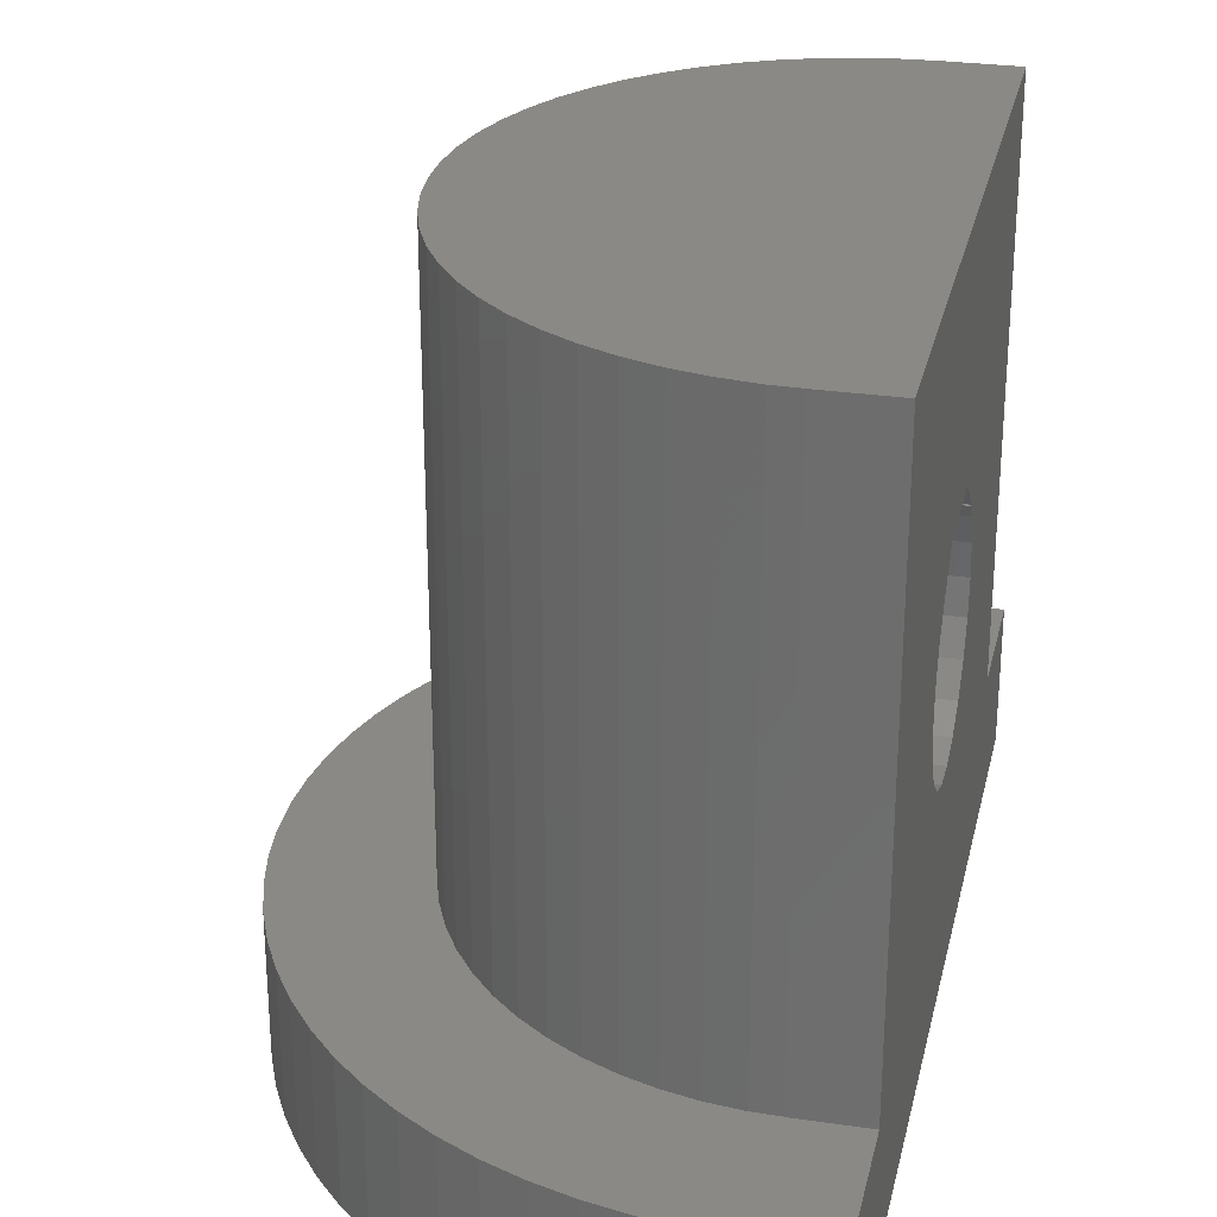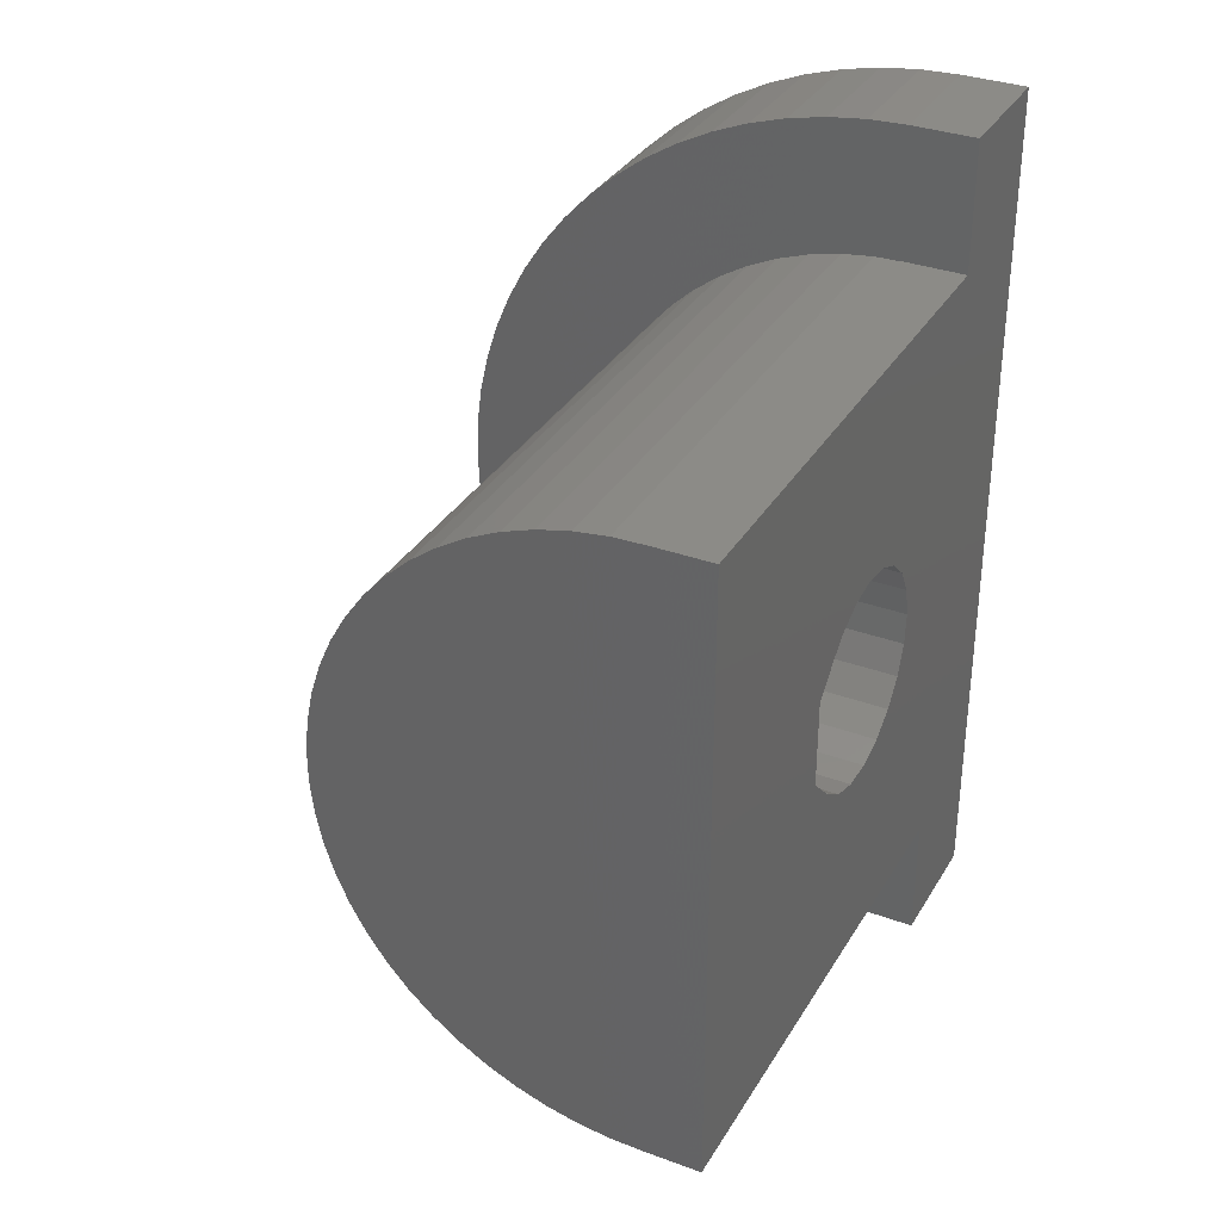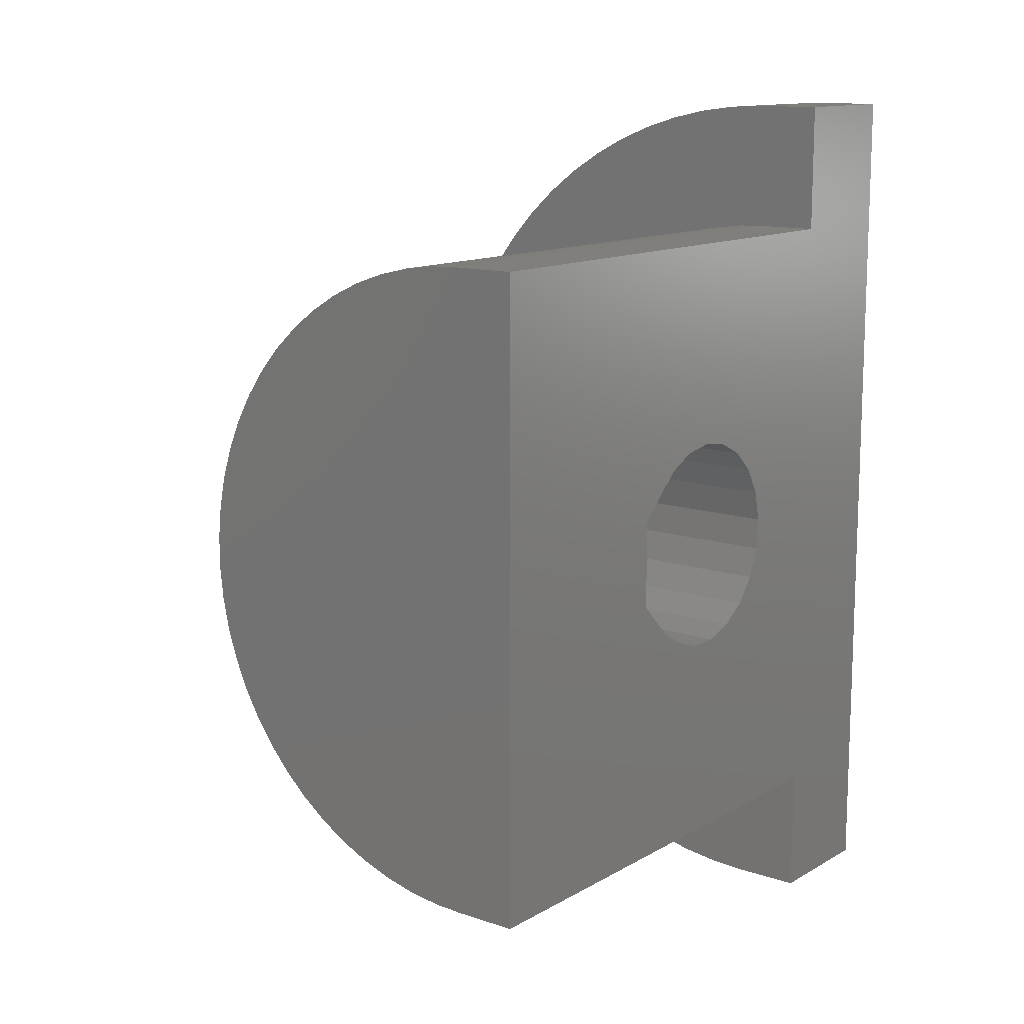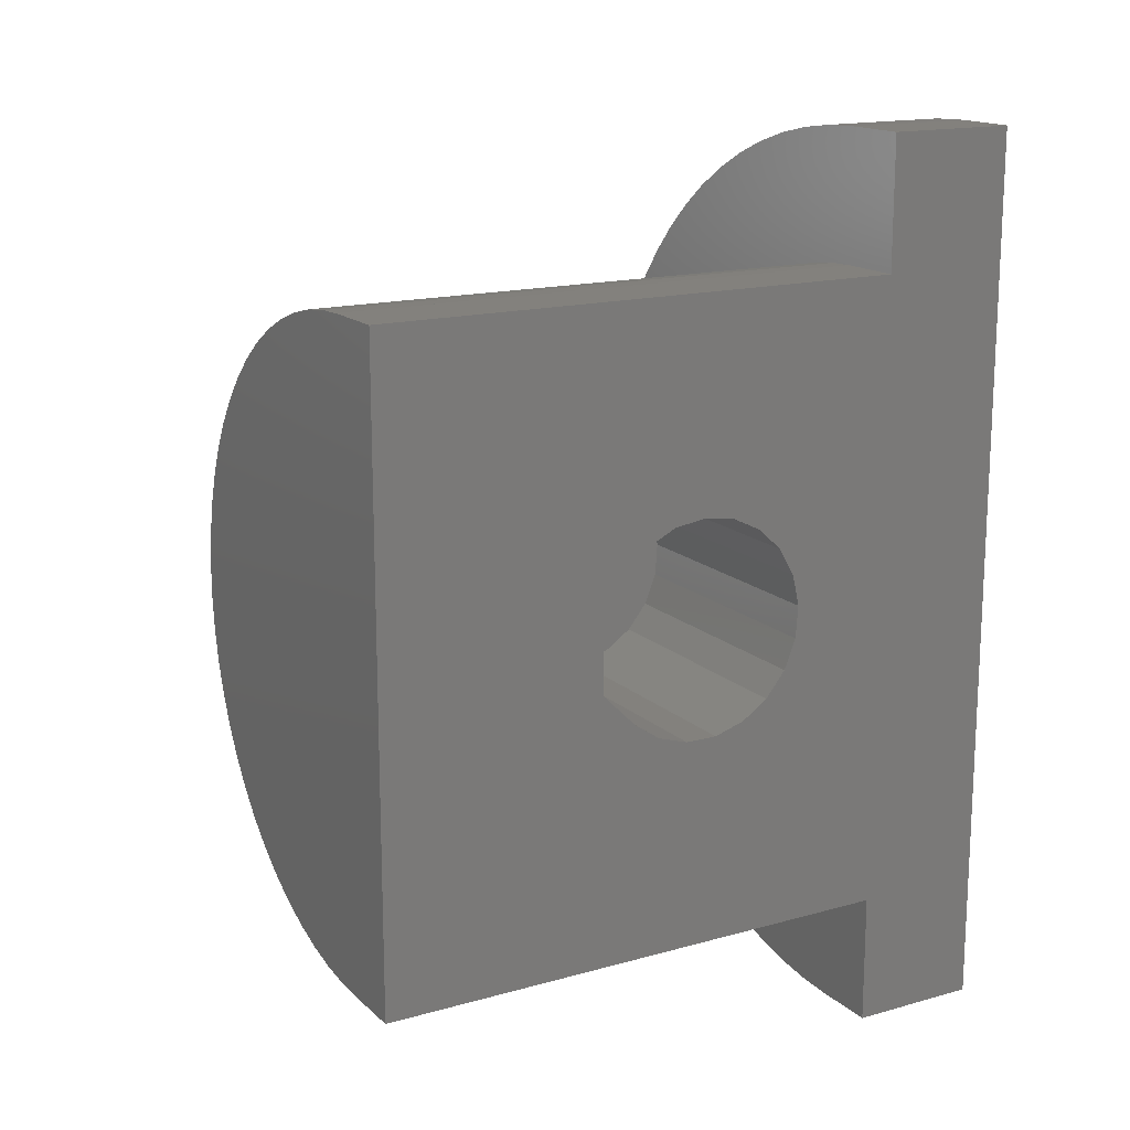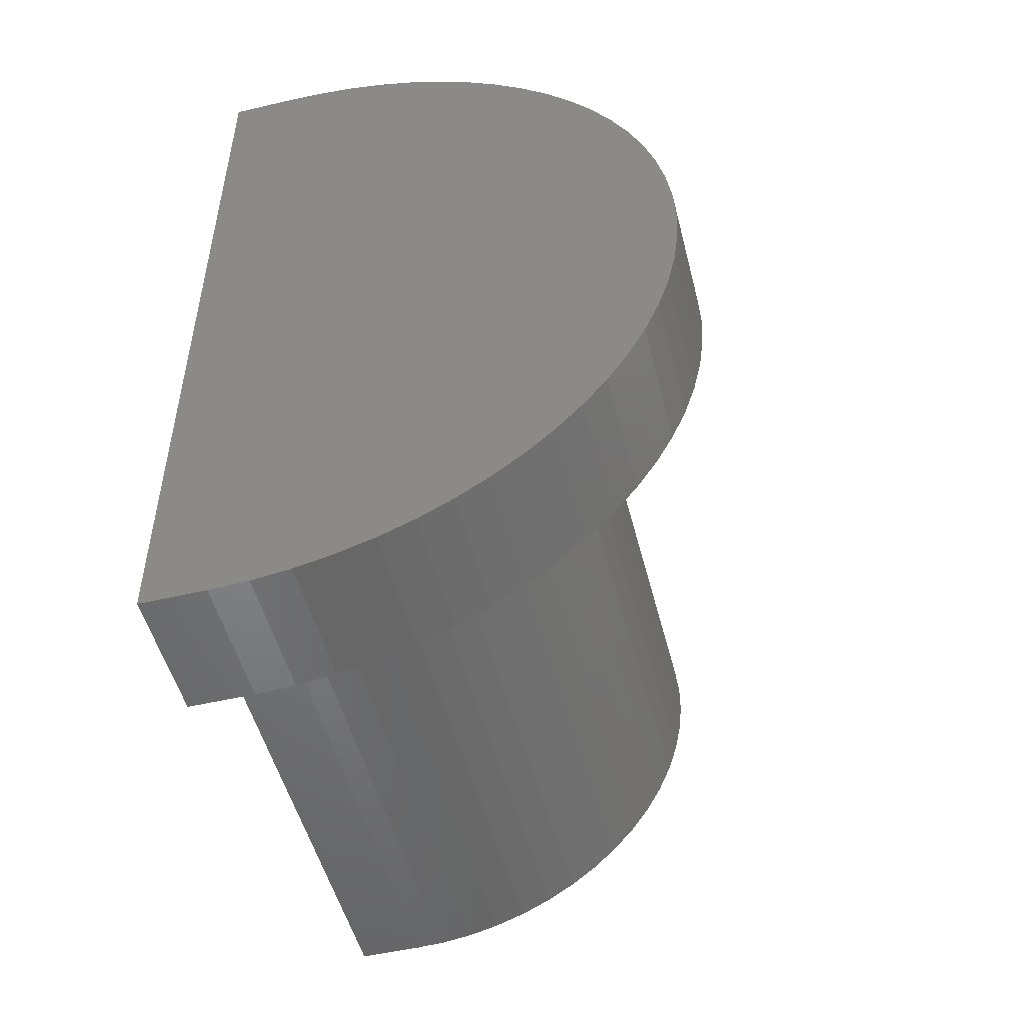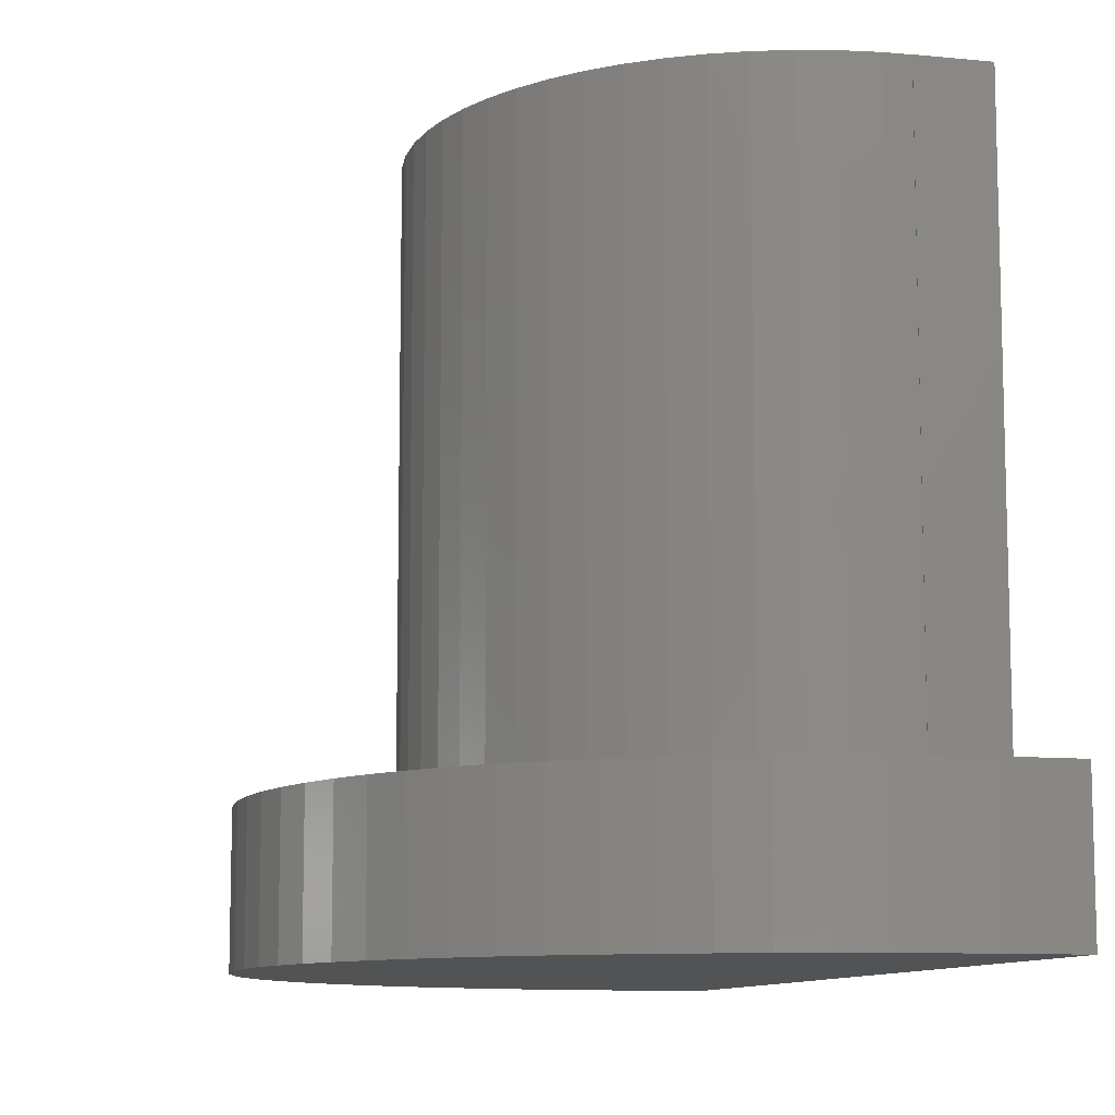
<metadata>
{"format":"stl","ext":"stl","renderer":"f3d","projection":"perspective","resolution":1024,"background":"white","views":[{"elev":27.9,"azim":12.5,"up":"+Z"},{"elev":33.7,"azim":26.6,"up":"+Y"},{"elev":12.8,"azim":37.8,"up":"+Y"},{"elev":16.0,"azim":60.0,"up":"+Y"},{"elev":-50.8,"azim":-165.7,"up":"+Y"},{"elev":-10.0,"azim":-14.4,"up":"+Z"}]}
</metadata>
<code>
# stl→obj: 194 verts, 384 faces
v -0.401 -4.393 0
v 0.002 -4.833 0
v -0.401 -4.393 2
v 0.002 -4.833 2
v -0.401 4.393 0
v -0.401 4.393 2
v 0.002 4.833 0
v 0.002 4.833 2
v -0.764 -3.92 0
v -0.764 -3.92 2
v -0.764 3.92 0
v -0.764 3.92 2
v -1.084 -3.418 0
v -1.084 -3.418 2
v -1.084 3.418 0
v -1.084 3.418 2
v -1.36 -2.889 0
v -1.36 -2.889 2
v -1.36 2.889 0
v -1.36 2.889 2
v -1.588 -2.338 0
v -1.588 -2.338 2
v -1.588 2.338 0
v -1.588 2.338 2
v -1.767 -1.769 0
v -1.767 -1.769 2
v -1.767 1.769 0
v -1.767 1.769 2
v -1.896 -1.187 0
v -1.896 -1.187 2
v -1.896 1.187 0
v -1.896 1.187 2
v -1.974 -0.596 0
v -1.974 -0.596 2
v -1.974 0.596 0
v 0.442 5.236 0
v 0.442 -5.236 0
v 0.915 5.599 0
v 0.915 -5.599 0
v 1.417 5.919 0
v 1.417 -5.919 0
v 1.946 6.195 0
v 1.946 -6.195 0
v 2.497 6.423 0
v 2.497 -6.423 0
v 3.066 6.602 0
v 3.066 -6.602 0
v 3.648 6.731 0
v 3.648 -6.731 0
v 4.239 6.809 0
v 4.239 -6.809 0
v 4.835 6.835 0
v 4.835 -6.835 0
v 5.835 6.835 0
v 5.835 -6.835 0
v -1.974 0.596 2
v 0.442 -5.236 2
v 0.006 -0.249 2
v 0.006 0.249 2
v 0.058 0.744 2
v 0.058 -0.744 2
v 0.159 1.231 2
v 0.159 -1.231 2
v 0.311 1.706 2
v 0.311 -1.706 2
v 0.51 2.162 2
v 0.915 -5.599 2
v 0.442 5.236 2
v 0.51 -2.162 2
v 0.755 2.595 2
v 0.755 -2.595 2
v 1.044 3.001 2
v 1.417 -5.919 2
v 0.915 5.599 2
v 1.044 -3.001 2
v 1.372 3.375 2
v 1.738 3.713 2
v 1.946 -6.195 2
v 1.417 5.919 2
v 4.835 6.835 2
v 2.497 -6.423 2
v 1.946 6.195 2
v 3.066 -6.602 2
v 2.497 6.423 2
v 3.648 -6.731 2
v 3.066 6.602 2
v 4.239 -6.809 2
v 3.648 6.731 2
v 4.239 6.809 2
v -2 0 0
v -2 0 2
v 0.006 -0.249 10.2
v 0.006 0.249 10.2
v 0.058 -0.744 10.2
v 0.159 -1.231 10.2
v 0.058 0.744 10.2
v 0.311 -1.706 10.2
v 0.159 1.231 10.2
v 0.51 -2.162 10.2
v 0.311 1.706 10.2
v 0.755 -2.595 10.2
v 0.51 2.162 10.2
v 1.044 -3.001 10.2
v 0.755 2.595 10.2
v 1.372 -3.375 10.2
v 1.044 3.001 10.2
v 1.738 -3.713 10.2
v 1.372 3.375 10.2
v 2.136 -4.011 10.2
v 1.738 3.713 10.2
v 2.563 -4.268 10.2
v 2.136 4.011 10.2
v 3.014 -4.479 10.2
v 2.563 4.268 10.2
v 3.484 -4.642 10.2
v 3.014 4.479 10.2
v 3.968 -4.757 10.2
v 3.484 4.642 10.2
v 4.462 -4.821 10.2
v 3.968 4.757 10.2
v 4.835 -4.83 10.2
v 4.462 4.821 10.2
v 5.835 -4.835 10.2
v 4.835 4.83 10.2
v 5.835 4.835 10.2
v 1.372 -3.375 2
v 1.738 -3.713 2
v 2.136 -4.011 2
v 2.136 4.011 2
v 5.835 6.835 2
v 2 -0.367 3.491
v 5.835 -0.367 3.491
v 2 0.123 3.455
v 5.835 -0.825 3.671
v 2 -0.684 6.75
v 2 0.684 6.75
v 5.835 -0.684 6.75
v 5.835 -1.167 6.267
v 2 -0.825 3.671
v 5.835 -1.21 3.978
v 2 -1.161 6.261
v 2 0.603 3.564
v 2 1.029 3.81
v 2 1.363 4.171
v 2 1.154 6.254
v 2 1.167 6.267
v 2 1.577 4.614
v 2 1.363 6.029
v 2 1.65 5.1
v 2 1.577 5.586
v 5.835 -1.161 6.261
v 5.835 -1.21 6.222
v 2 -1.167 6.267
v 2 -1.21 3.978
v 5.835 -1.487 4.384
v 2 -1.21 6.222
v 2 -1.487 4.384
v 5.835 -1.632 4.854
v 2 -1.487 5.816
v 5.835 -1.487 5.816
v 2 -1.632 4.854
v 2 -1.632 5.346
v 5.835 -1.632 5.346
v 5.835 0.123 3.455
v 5.835 0.603 3.564
v 5.835 0.684 6.75
v 5.835 1.029 3.81
v 5.835 1.363 4.171
v 5.835 1.154 6.254
v 5.835 1.167 6.267
v 5.835 1.577 4.614
v 5.835 1.363 6.029
v 5.835 1.65 5.1
v 5.835 1.577 5.586
v 2.563 -4.268 2
v 4.835 -6.835 2
v 2.563 4.268 2
v 3.014 -4.479 2
v 3.014 4.479 2
v 3.484 -4.642 2
v 3.484 4.642 2
v 3.968 -4.757 2
v 5.835 -6.835 2
v 3.968 4.757 2
v 4.462 -4.821 2
v 4.462 4.821 2
v 4.835 -4.83 2
v 4.835 -4.835 2
v 4.835 4.83 2
v 4.835 4.835 2
v 4.835 -4.835 10.2
v 5.835 -4.835 2
v 4.835 4.835 10.2
v 5.835 4.835 2
f 1 2 3
f 3 2 4
f 5 6 7
f 6 8 7
f 9 1 10
f 10 1 3
f 11 12 5
f 12 6 5
f 13 9 14
f 14 9 10
f 15 16 11
f 16 12 11
f 17 13 18
f 18 13 14
f 19 20 15
f 20 16 15
f 21 17 22
f 22 17 18
f 23 24 19
f 24 20 19
f 25 21 26
f 26 21 22
f 27 28 23
f 28 24 23
f 29 25 30
f 30 25 26
f 31 32 27
f 32 28 27
f 33 1 9
f 33 5 7
f 33 9 13
f 33 11 5
f 33 13 17
f 33 15 11
f 33 17 21
f 33 19 15
f 33 21 25
f 33 23 19
f 33 25 29
f 33 27 23
f 33 29 34
f 33 31 27
f 33 35 31
f 33 2 1
f 33 7 36
f 33 37 2
f 33 36 38
f 33 39 37
f 33 38 40
f 33 41 39
f 33 40 42
f 33 43 41
f 33 42 44
f 33 45 43
f 33 44 46
f 33 47 45
f 33 46 48
f 33 49 47
f 33 48 50
f 33 51 49
f 33 50 52
f 33 53 51
f 33 52 54
f 33 55 53
f 33 54 55
f 34 29 30
f 34 30 56
f 35 56 31
f 56 3 4
f 56 6 12
f 56 10 3
f 56 12 16
f 56 14 10
f 56 16 20
f 56 18 14
f 56 20 24
f 56 22 18
f 56 24 28
f 56 26 22
f 56 28 32
f 56 30 26
f 56 32 31
f 56 4 57
f 56 8 6
f 56 58 59
f 56 59 60
f 56 61 58
f 56 60 62
f 56 63 61
f 56 62 64
f 56 65 63
f 56 64 66
f 56 57 67
f 56 68 8
f 56 69 65
f 56 66 70
f 56 71 69
f 56 70 72
f 56 67 73
f 56 74 68
f 56 75 71
f 56 72 76
f 56 76 77
f 56 73 78
f 56 79 74
f 56 77 80
f 56 78 81
f 56 82 79
f 56 81 83
f 56 84 82
f 56 83 85
f 56 86 84
f 56 85 87
f 56 88 86
f 56 87 75
f 56 89 88
f 56 80 89
f 90 33 91
f 90 35 33
f 90 91 35
f 91 33 34
f 91 34 56
f 91 56 35
f 2 37 4
f 4 37 57
f 7 8 36
f 8 68 36
f 92 93 59
f 92 94 93
f 92 61 94
f 58 92 59
f 58 61 92
f 93 94 95
f 93 96 60
f 93 95 97
f 93 98 96
f 93 97 99
f 93 100 98
f 93 99 101
f 93 102 100
f 93 101 103
f 93 104 102
f 93 103 105
f 93 106 104
f 93 105 107
f 93 108 106
f 93 107 109
f 93 110 108
f 93 109 111
f 93 112 110
f 93 111 113
f 93 114 112
f 93 113 115
f 93 116 114
f 93 115 117
f 93 118 116
f 93 117 119
f 93 120 118
f 93 119 121
f 93 122 120
f 93 121 123
f 93 124 122
f 93 123 125
f 93 125 124
f 59 93 60
f 94 63 95
f 61 63 94
f 96 98 62
f 60 96 62
f 95 65 97
f 63 65 95
f 98 100 64
f 62 98 64
f 97 69 99
f 65 69 97
f 100 102 66
f 64 100 66
f 37 39 57
f 57 39 67
f 36 68 38
f 68 74 38
f 99 71 101
f 69 71 99
f 102 104 70
f 66 102 70
f 101 75 103
f 71 75 101
f 104 106 72
f 70 104 72
f 39 41 67
f 67 41 73
f 38 74 40
f 74 79 40
f 103 126 105
f 75 126 103
f 75 87 126
f 106 108 76
f 72 106 76
f 105 127 107
f 126 127 105
f 126 87 127
f 108 110 77
f 76 108 77
f 41 43 73
f 73 43 78
f 40 79 42
f 79 82 42
f 107 128 109
f 127 128 107
f 127 87 128
f 110 112 129
f 77 110 129
f 77 129 130
f 77 130 80
f 43 45 78
f 78 45 81
f 42 82 44
f 82 84 44
f 131 132 133
f 131 134 132
f 135 136 137
f 135 137 138
f 139 134 131
f 139 140 134
f 141 131 133
f 141 139 131
f 141 133 142
f 141 142 143
f 141 136 135
f 141 143 144
f 141 145 146
f 141 146 136
f 141 144 147
f 141 148 145
f 141 147 149
f 141 150 148
f 141 149 150
f 141 151 152
f 141 138 151
f 153 135 138
f 153 141 135
f 153 138 141
f 154 139 141
f 154 140 139
f 154 155 140
f 156 141 152
f 157 154 141
f 157 155 154
f 157 158 155
f 159 141 156
f 159 156 152
f 159 152 160
f 161 141 162
f 161 157 141
f 161 162 163
f 161 158 157
f 161 163 158
f 162 141 159
f 162 159 160
f 162 160 163
f 133 132 164
f 133 164 142
f 142 164 165
f 142 165 143
f 136 146 166
f 136 166 137
f 143 165 167
f 143 167 168
f 143 168 144
f 145 148 169
f 145 169 146
f 146 169 170
f 146 170 166
f 144 168 171
f 144 171 147
f 148 150 172
f 148 172 169
f 147 171 173
f 147 173 149
f 150 149 174
f 150 174 172
f 149 173 174
f 109 175 111
f 128 175 109
f 128 87 176
f 128 176 175
f 112 114 177
f 129 112 177
f 129 177 130
f 45 47 81
f 81 47 83
f 44 84 46
f 84 86 46
f 111 178 113
f 175 178 111
f 175 176 178
f 114 116 179
f 177 114 179
f 177 179 130
f 113 180 115
f 178 180 113
f 178 176 180
f 116 118 181
f 179 116 181
f 179 181 130
f 47 49 83
f 83 49 85
f 46 86 48
f 86 88 48
f 115 182 117
f 180 182 115
f 180 176 183
f 180 183 182
f 118 120 184
f 181 118 184
f 181 184 130
f 49 51 85
f 85 51 87
f 48 88 50
f 88 89 50
f 117 185 119
f 182 185 117
f 182 183 185
f 120 122 186
f 184 120 186
f 184 186 130
f 51 53 87
f 87 53 176
f 50 89 52
f 89 80 52
f 119 187 121
f 185 187 119
f 185 188 187
f 185 183 188
f 122 124 189
f 186 122 189
f 186 189 190
f 186 190 130
f 191 121 187
f 191 123 121
f 191 192 123
f 188 191 187
f 188 192 191
f 188 183 192
f 53 55 176
f 176 55 183
f 124 193 190
f 124 125 193
f 189 124 190
f 193 125 194
f 190 193 194
f 190 194 130
f 52 80 54
f 80 130 54
f 137 166 125
f 152 151 138
f 123 137 125
f 123 138 137
f 123 152 138
f 123 160 152
f 123 158 163
f 123 163 160
f 192 132 134
f 192 134 140
f 192 140 155
f 192 155 158
f 192 158 123
f 192 164 132
f 192 165 164
f 192 194 165
f 192 54 194
f 55 54 183
f 183 54 192
f 165 194 167
f 166 170 125
f 167 194 168
f 169 172 170
f 170 172 194
f 170 194 125
f 168 194 171
f 172 174 194
f 171 194 173
f 174 173 194
f 194 54 130

</code>
